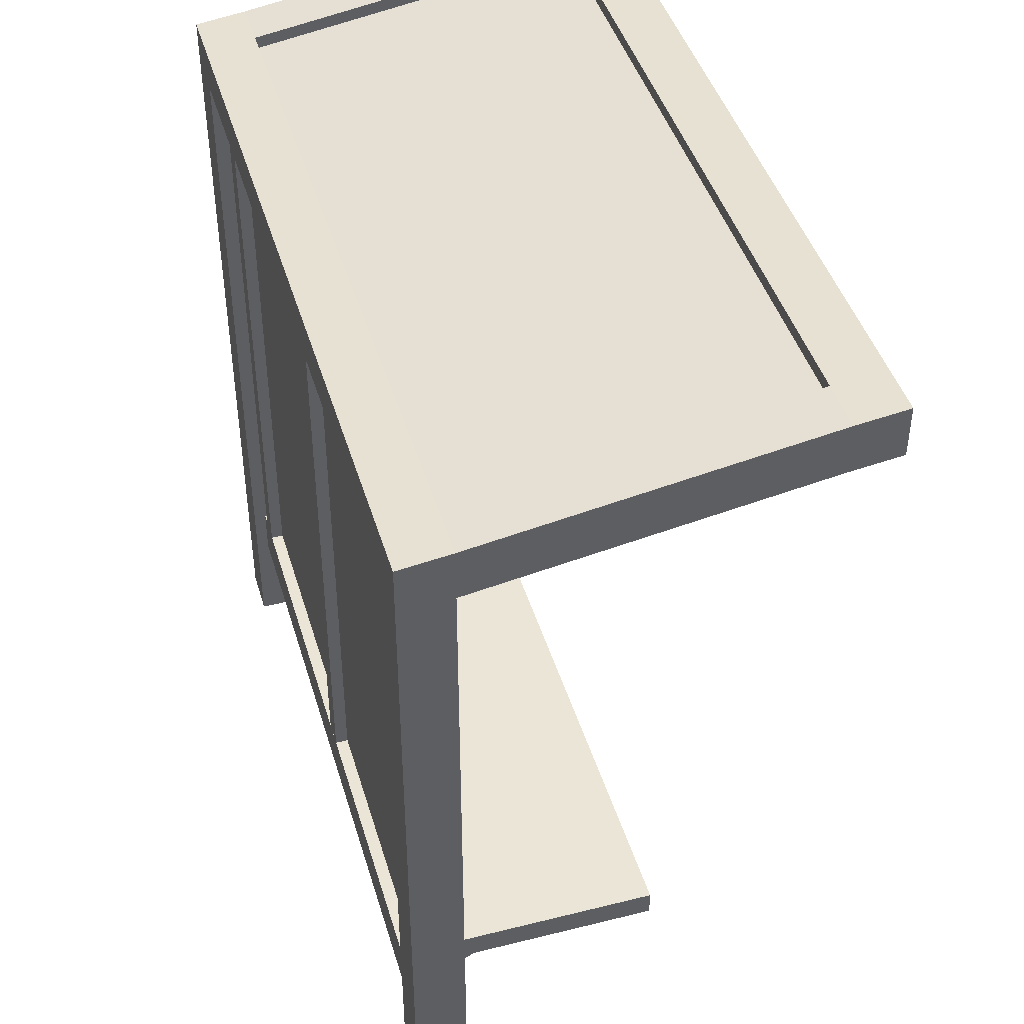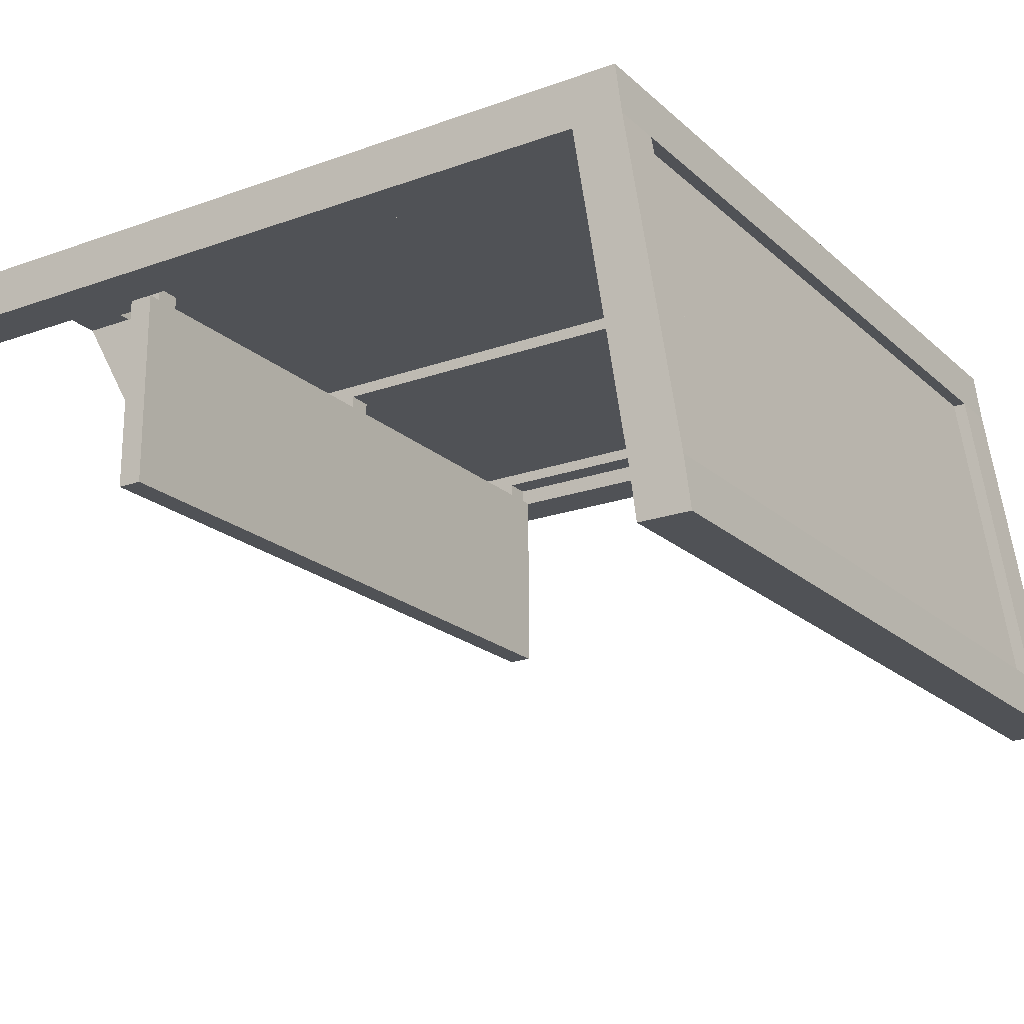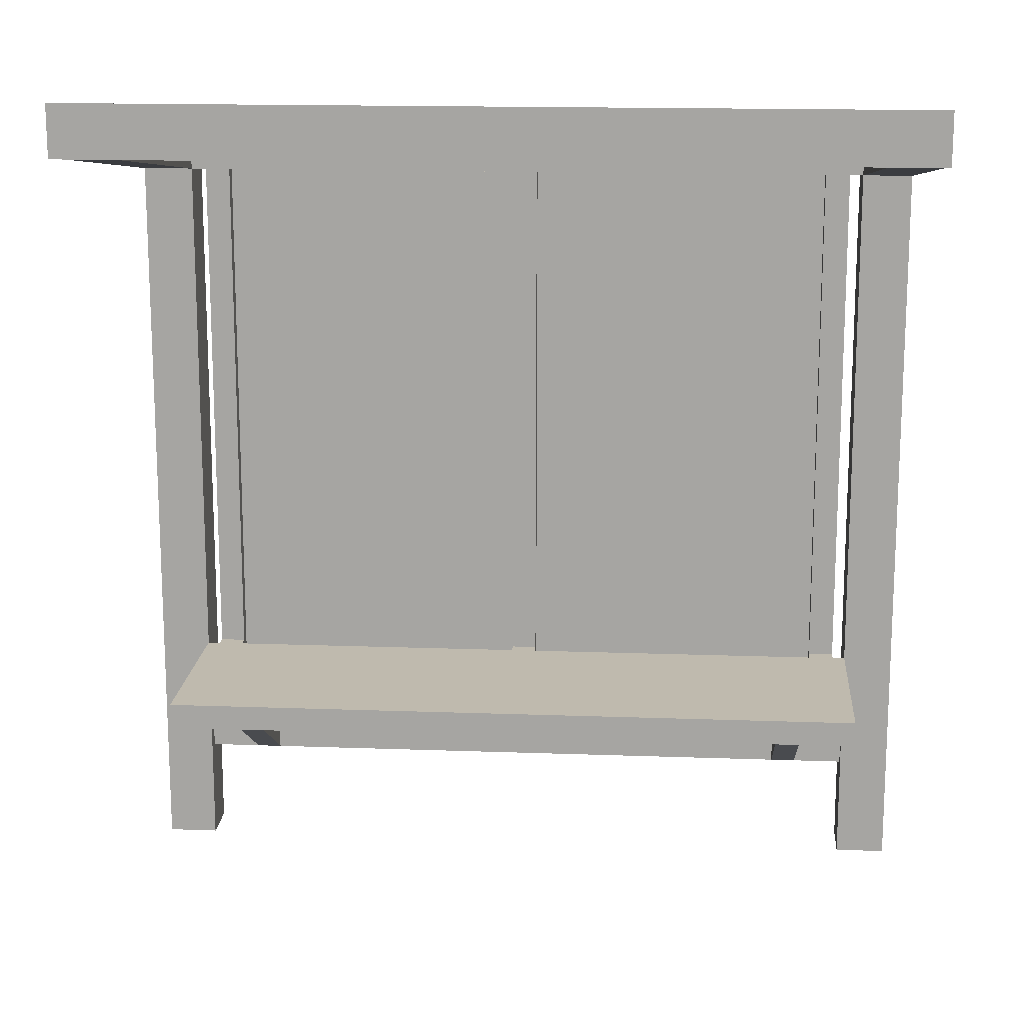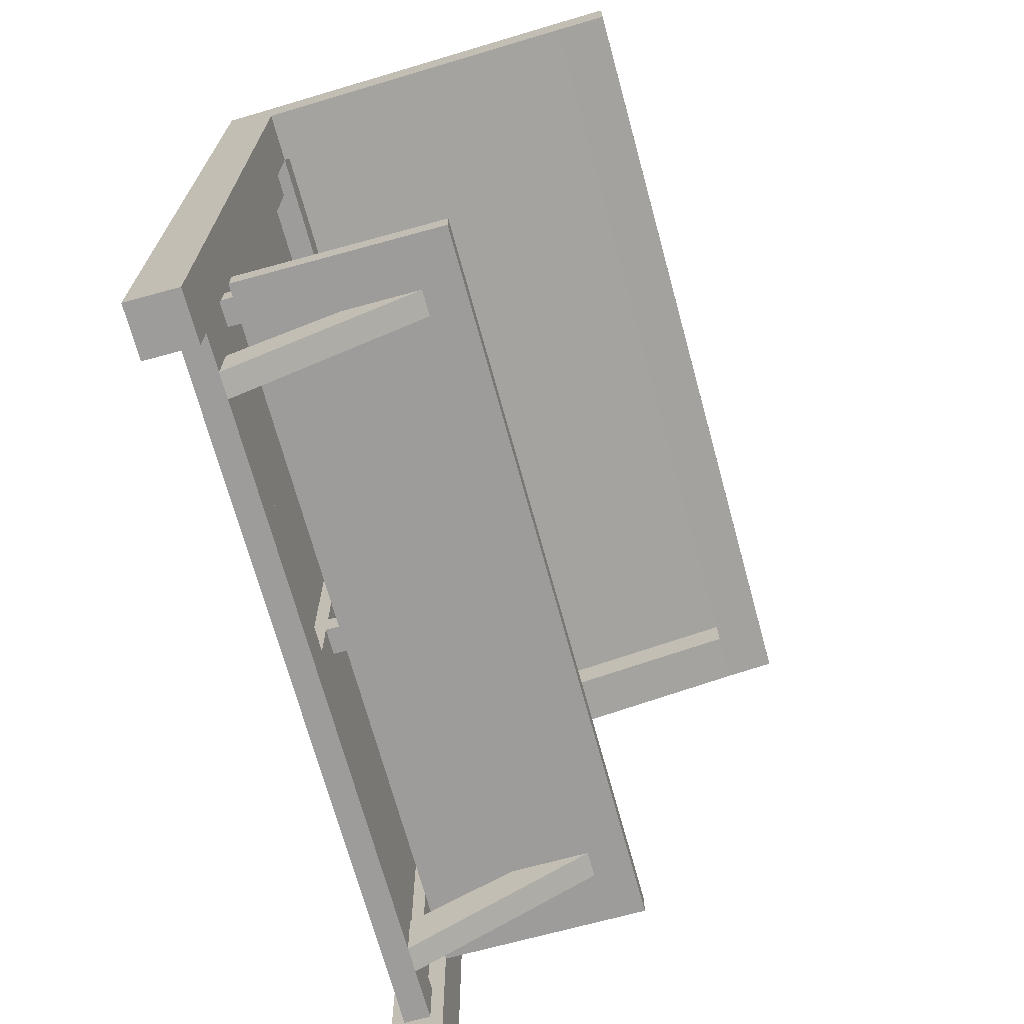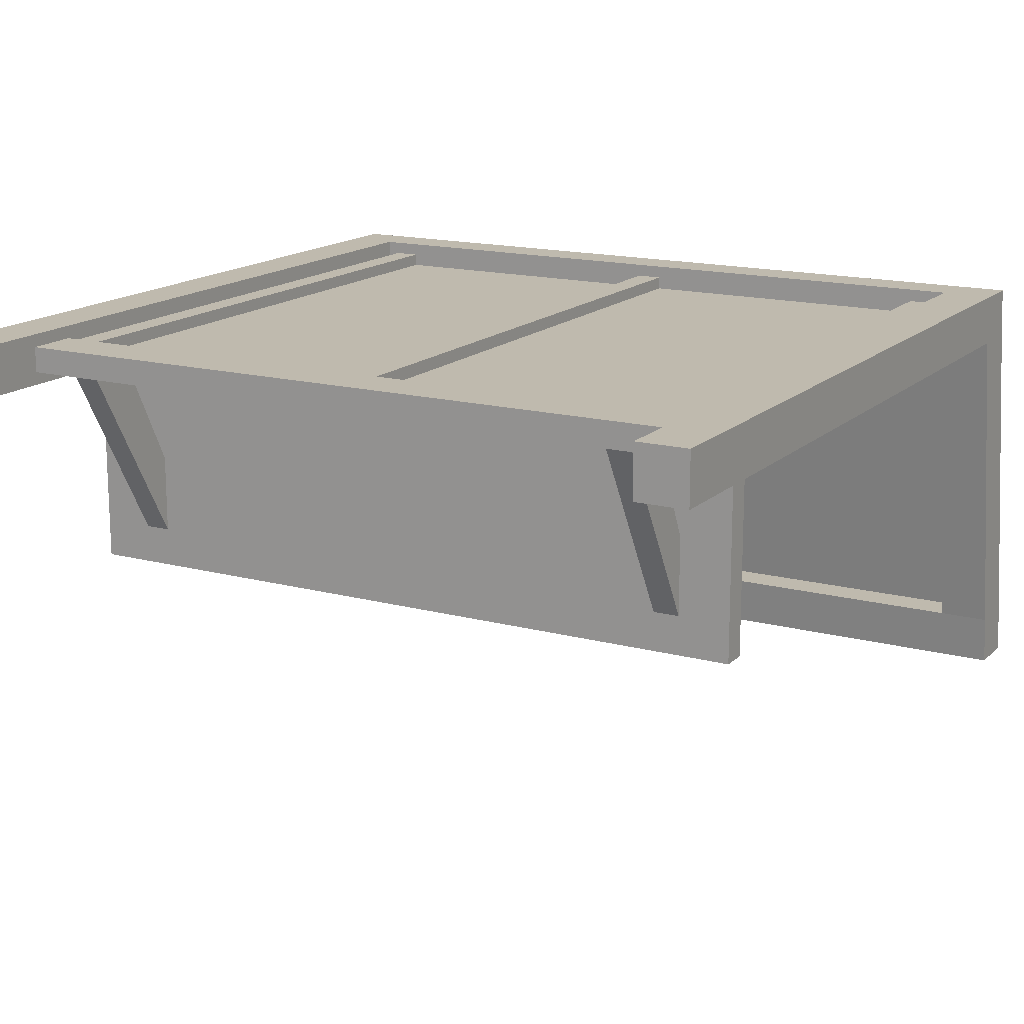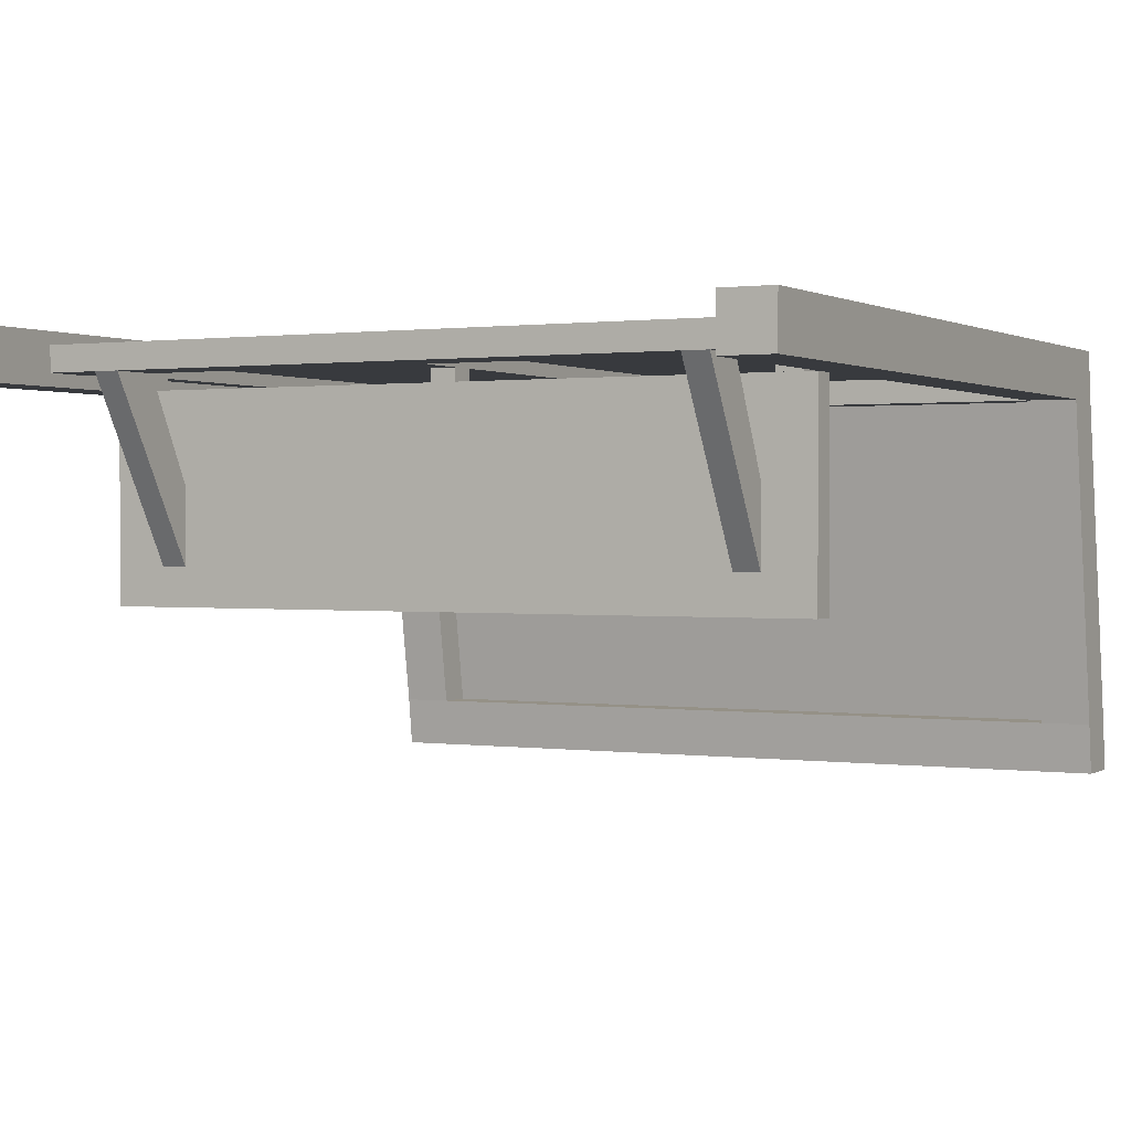
<metadata>
{"format":"obj","ext":"obj","renderer":"f3d","projection":"perspective","resolution":1024,"background":"white","views":[{"elev":44.1,"azim":73.7,"up":"+Y"},{"elev":-20.6,"azim":123.0,"up":"+Z"},{"elev":15.6,"azim":-175.6,"up":"+Y"},{"elev":-70.3,"azim":105.3,"up":"+Y"},{"elev":15.8,"azim":29.2,"up":"+Z"},{"elev":0.9,"azim":27.8,"up":"+Z"}]}
</metadata>
<code>
o bodyModel
v -0.5 1.984 0.5
v -0.375 1.984 0.5
v -0.375 2 0.375
v -0.5 2 0.375
v -0.5 -0 0.375
v -0.375 -0 0.375
v -0.375 -0 0.5
v -0.5 -0 0.5
v 1.375 1.984 0.5
v 1.5 1.984 0.5
v 1.5 2 0.375
v 1.375 2 0.375
v 1.375 -0 0.375
v 1.5 -0 0.375
v 1.5 -0 0.5
v 1.375 -0 0.5
v -0.375 0.5625 0.375
v 1.375 0.5625 0.375
v 1.375 0.5625 -0.125
v -0.375 0.5625 -0.125
v -0.375 0.5 -0.125
v 1.375 0.5 -0.125
v 1.375 0.5 0.375
v -0.375 0.5 0.375
v -0.375 0.375 0.4688
v 1.375 0.375 0.4688
v 1.375 0.375 0.4062
v -0.375 0.375 0.4062
v -0.375 0.25 0.4062
v 1.375 0.25 0.4062
v 1.375 0.25 0.4688
v -0.375 0.25 0.4688
v -0.25 0.375 0.4062
v -0.1875 0.375 0.4062
v -0.1875 0.5 0.1562
v -0.25 0.5 0.1562
v -0.25 0.5 -0.03125
v -0.1875 0.5 -0.03125
v -0.1875 0.25 0.4062
v -0.25 0.25 0.4062
v 1.188 0.375 0.4062
v 1.25 0.375 0.4062
v 1.25 0.5 0.1562
v 1.188 0.5 0.1562
v 1.188 0.5 -0.03125
v 1.25 0.5 -0.03125
v 1.25 0.25 0.4062
v 1.188 0.25 0.4062
v -0.375 1.984 0.5
v 1.375 1.984 0.5
v 1.375 2 0.375
v -0.375 2 0.375
v -0.375 1.875 0.375
v 1.375 1.875 0.375
v 1.375 1.875 0.5
v -0.375 1.875 0.5
v 0.5312 1.875 0.4375
v 1.281 1.875 0.4375
v 1.281 1.875 0.4375
v 0.5312 1.875 0.4375
v 0.5312 0.375 0.4375
v 1.281 0.375 0.4375
v 1.281 0.375 0.4375
v 0.5312 0.375 0.4375
v -0.2812 1.875 0.4375
v 0.4688 1.875 0.4375
v 0.4688 1.875 0.4375
v -0.2812 1.875 0.4375
v -0.2812 0.375 0.4375
v 0.4688 0.375 0.4375
v 0.4688 0.375 0.4375
v -0.2812 0.375 0.4375
v 1.281 1.875 0.4688
v 1.344 1.875 0.4688
v 1.344 1.875 0.4062
v 1.281 1.875 0.4062
v 1.281 0.375 0.4062
v 1.344 0.375 0.4062
v 1.344 0.375 0.4688
v 1.281 0.375 0.4688
v -0.3438 1.875 0.4688
v -0.2812 1.875 0.4688
v -0.2812 1.875 0.4062
v -0.3438 1.875 0.4062
v -0.3438 0.375 0.4062
v -0.2812 0.375 0.4062
v -0.2812 0.375 0.4688
v -0.3438 0.375 0.4688
v 0.4688 1.875 0.4688
v 0.5312 1.875 0.4688
v 0.5312 1.875 0.4062
v 0.4688 1.875 0.4062
v 0.4688 0.375 0.4062
v 0.5312 0.375 0.4062
v 0.5312 0.375 0.4688
v 0.4688 0.375 0.4688
v 1.375 2 0.375
v 1.5 2 0.375
v 1.5 2.125 -0.4375
v 1.375 2.125 -0.4375
v 1.375 2 -0.4375
v 1.5 2 -0.4375
v 1.5 1.875 0.375
v 1.375 1.875 0.375
v -0.5 2 0.375
v -0.375 2 0.375
v -0.375 2.125 -0.4375
v -0.5 2.125 -0.4375
v -0.5 2 -0.4375
v -0.375 2 -0.4375
v -0.375 1.875 0.375
v -0.5 1.875 0.375
v -0.5 2.125 -0.4375
v 1.5 2.125 -0.4375
v 1.5 2.141 -0.5625
v -0.5 2.141 -0.5625
v -0.5 2.016 -0.5625
v 1.5 2.016 -0.5625
v 1.5 2 -0.4375
v -0.5 2 -0.4375
v -0.375 1.969 0.375
v 1.375 1.969 0.375
v 1.375 2.094 -0.4375
v -0.375 2.094 -0.4375
v -0.375 2.094 -0.4375
v 1.375 2.094 -0.4375
v 1.375 1.969 0.375
v -0.375 1.969 0.375
v -0.3438 0.5625 0.4062
v -0.2812 0.5625 0.4062
v -0.2812 0.5625 0.375
v -0.3438 0.5625 0.375
v -0.3438 0.5 0.375
v -0.2812 0.5 0.375
v -0.2812 0.5 0.4062
v -0.3438 0.5 0.4062
v 0.4688 0.5625 0.4062
v 0.5312 0.5625 0.4062
v 0.5312 0.5625 0.375
v 0.4688 0.5625 0.375
v 0.4688 0.5 0.375
v 0.5312 0.5 0.375
v 0.5312 0.5 0.4062
v 0.4688 0.5 0.4062
v 1.281 0.5625 0.4062
v 1.344 0.5625 0.4062
v 1.344 0.5625 0.375
v 1.281 0.5625 0.375
v 1.281 0.5 0.375
v 1.344 0.5 0.375
v 1.344 0.5 0.4062
v 1.281 0.5 0.4062
f 1 2 3 4
f 5 6 7 8
f 2 1 8 7
f 4 3 6 5
f 3 2 7 6
f 1 4 5 8
f 9 10 11 12
f 13 14 15 16
f 10 9 16 15
f 12 11 14 13
f 11 10 15 14
f 9 12 13 16
f 17 18 19 20
f 21 22 23 24
f 18 17 24 23
f 20 19 22 21
f 19 18 23 22
f 17 20 21 24
f 25 26 27 28
f 29 30 31 32
f 26 25 32 31
f 28 27 30 29
f 27 26 31 30
f 25 28 29 32
f 33 34 35 36
f 37 38 39 40
f 34 33 40 39
f 36 35 38 37
f 35 34 39 38
f 33 36 37 40
f 41 42 43 44
f 45 46 47 48
f 42 41 48 47
f 44 43 46 45
f 43 42 47 46
f 41 44 45 48
f 49 50 51 52
f 53 54 55 56
f 50 49 56 55
f 52 51 54 53
f 51 50 55 54
f 49 52 53 56
f 57 58 59 60
f 61 62 63 64
f 58 57 64 63
f 60 59 62 61
f 59 58 63 62
f 57 60 61 64
f 65 66 67 68
f 69 70 71 72
f 66 65 72 71
f 68 67 70 69
f 67 66 71 70
f 65 68 69 72
f 73 74 75 76
f 77 78 79 80
f 74 73 80 79
f 76 75 78 77
f 75 74 79 78
f 73 76 77 80
f 81 82 83 84
f 85 86 87 88
f 82 81 88 87
f 84 83 86 85
f 83 82 87 86
f 81 84 85 88
f 89 90 91 92
f 93 94 95 96
f 90 89 96 95
f 92 91 94 93
f 91 90 95 94
f 89 92 93 96
f 97 98 99 100
f 101 102 103 104
f 98 97 104 103
f 100 99 102 101
f 99 98 103 102
f 97 100 101 104
f 105 106 107 108
f 109 110 111 112
f 106 105 112 111
f 108 107 110 109
f 107 106 111 110
f 105 108 109 112
f 113 114 115 116
f 117 118 119 120
f 114 113 120 119
f 116 115 118 117
f 115 114 119 118
f 113 116 117 120
f 121 122 123 124
f 125 126 127 128
f 122 121 128 127
f 124 123 126 125
f 123 122 127 126
f 121 124 125 128
f 129 130 131 132
f 133 134 135 136
f 130 129 136 135
f 132 131 134 133
f 131 130 135 134
f 129 132 133 136
f 137 138 139 140
f 141 142 143 144
f 138 137 144 143
f 140 139 142 141
f 139 138 143 142
f 137 140 141 144
f 145 146 147 148
f 149 150 151 152
f 146 145 152 151
f 148 147 150 149
f 147 146 151 150
f 145 148 149 152

</code>
